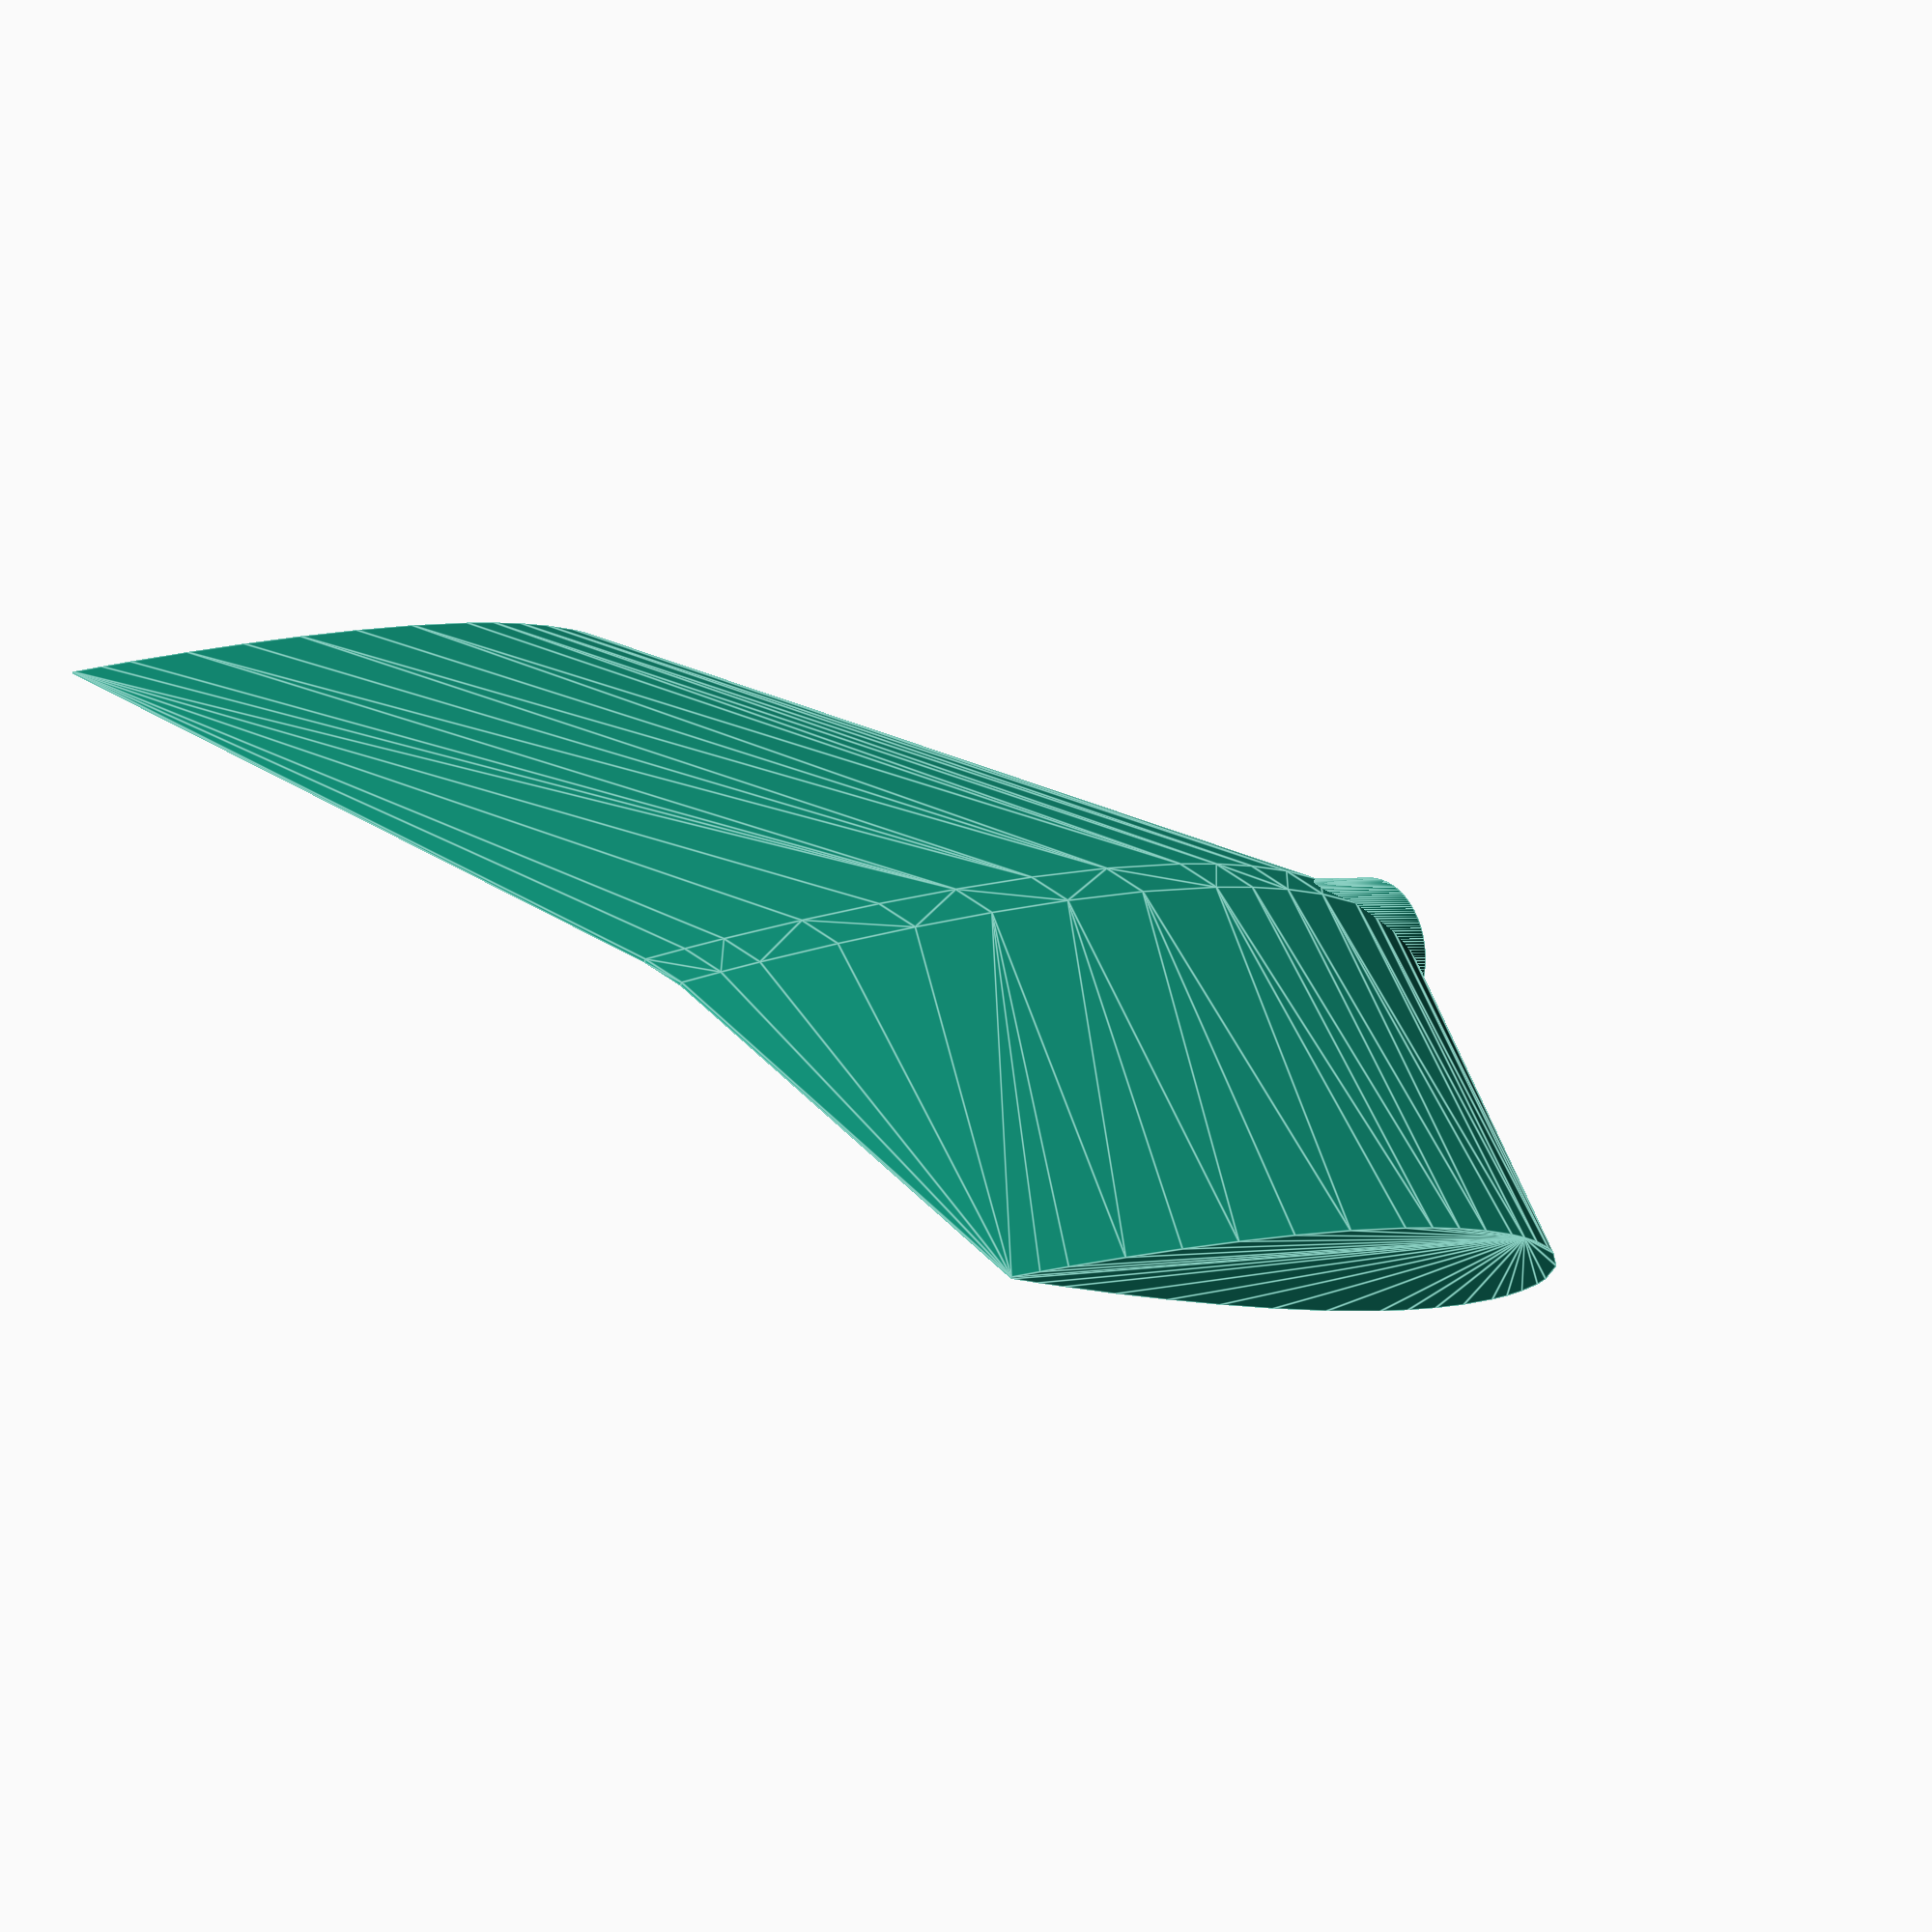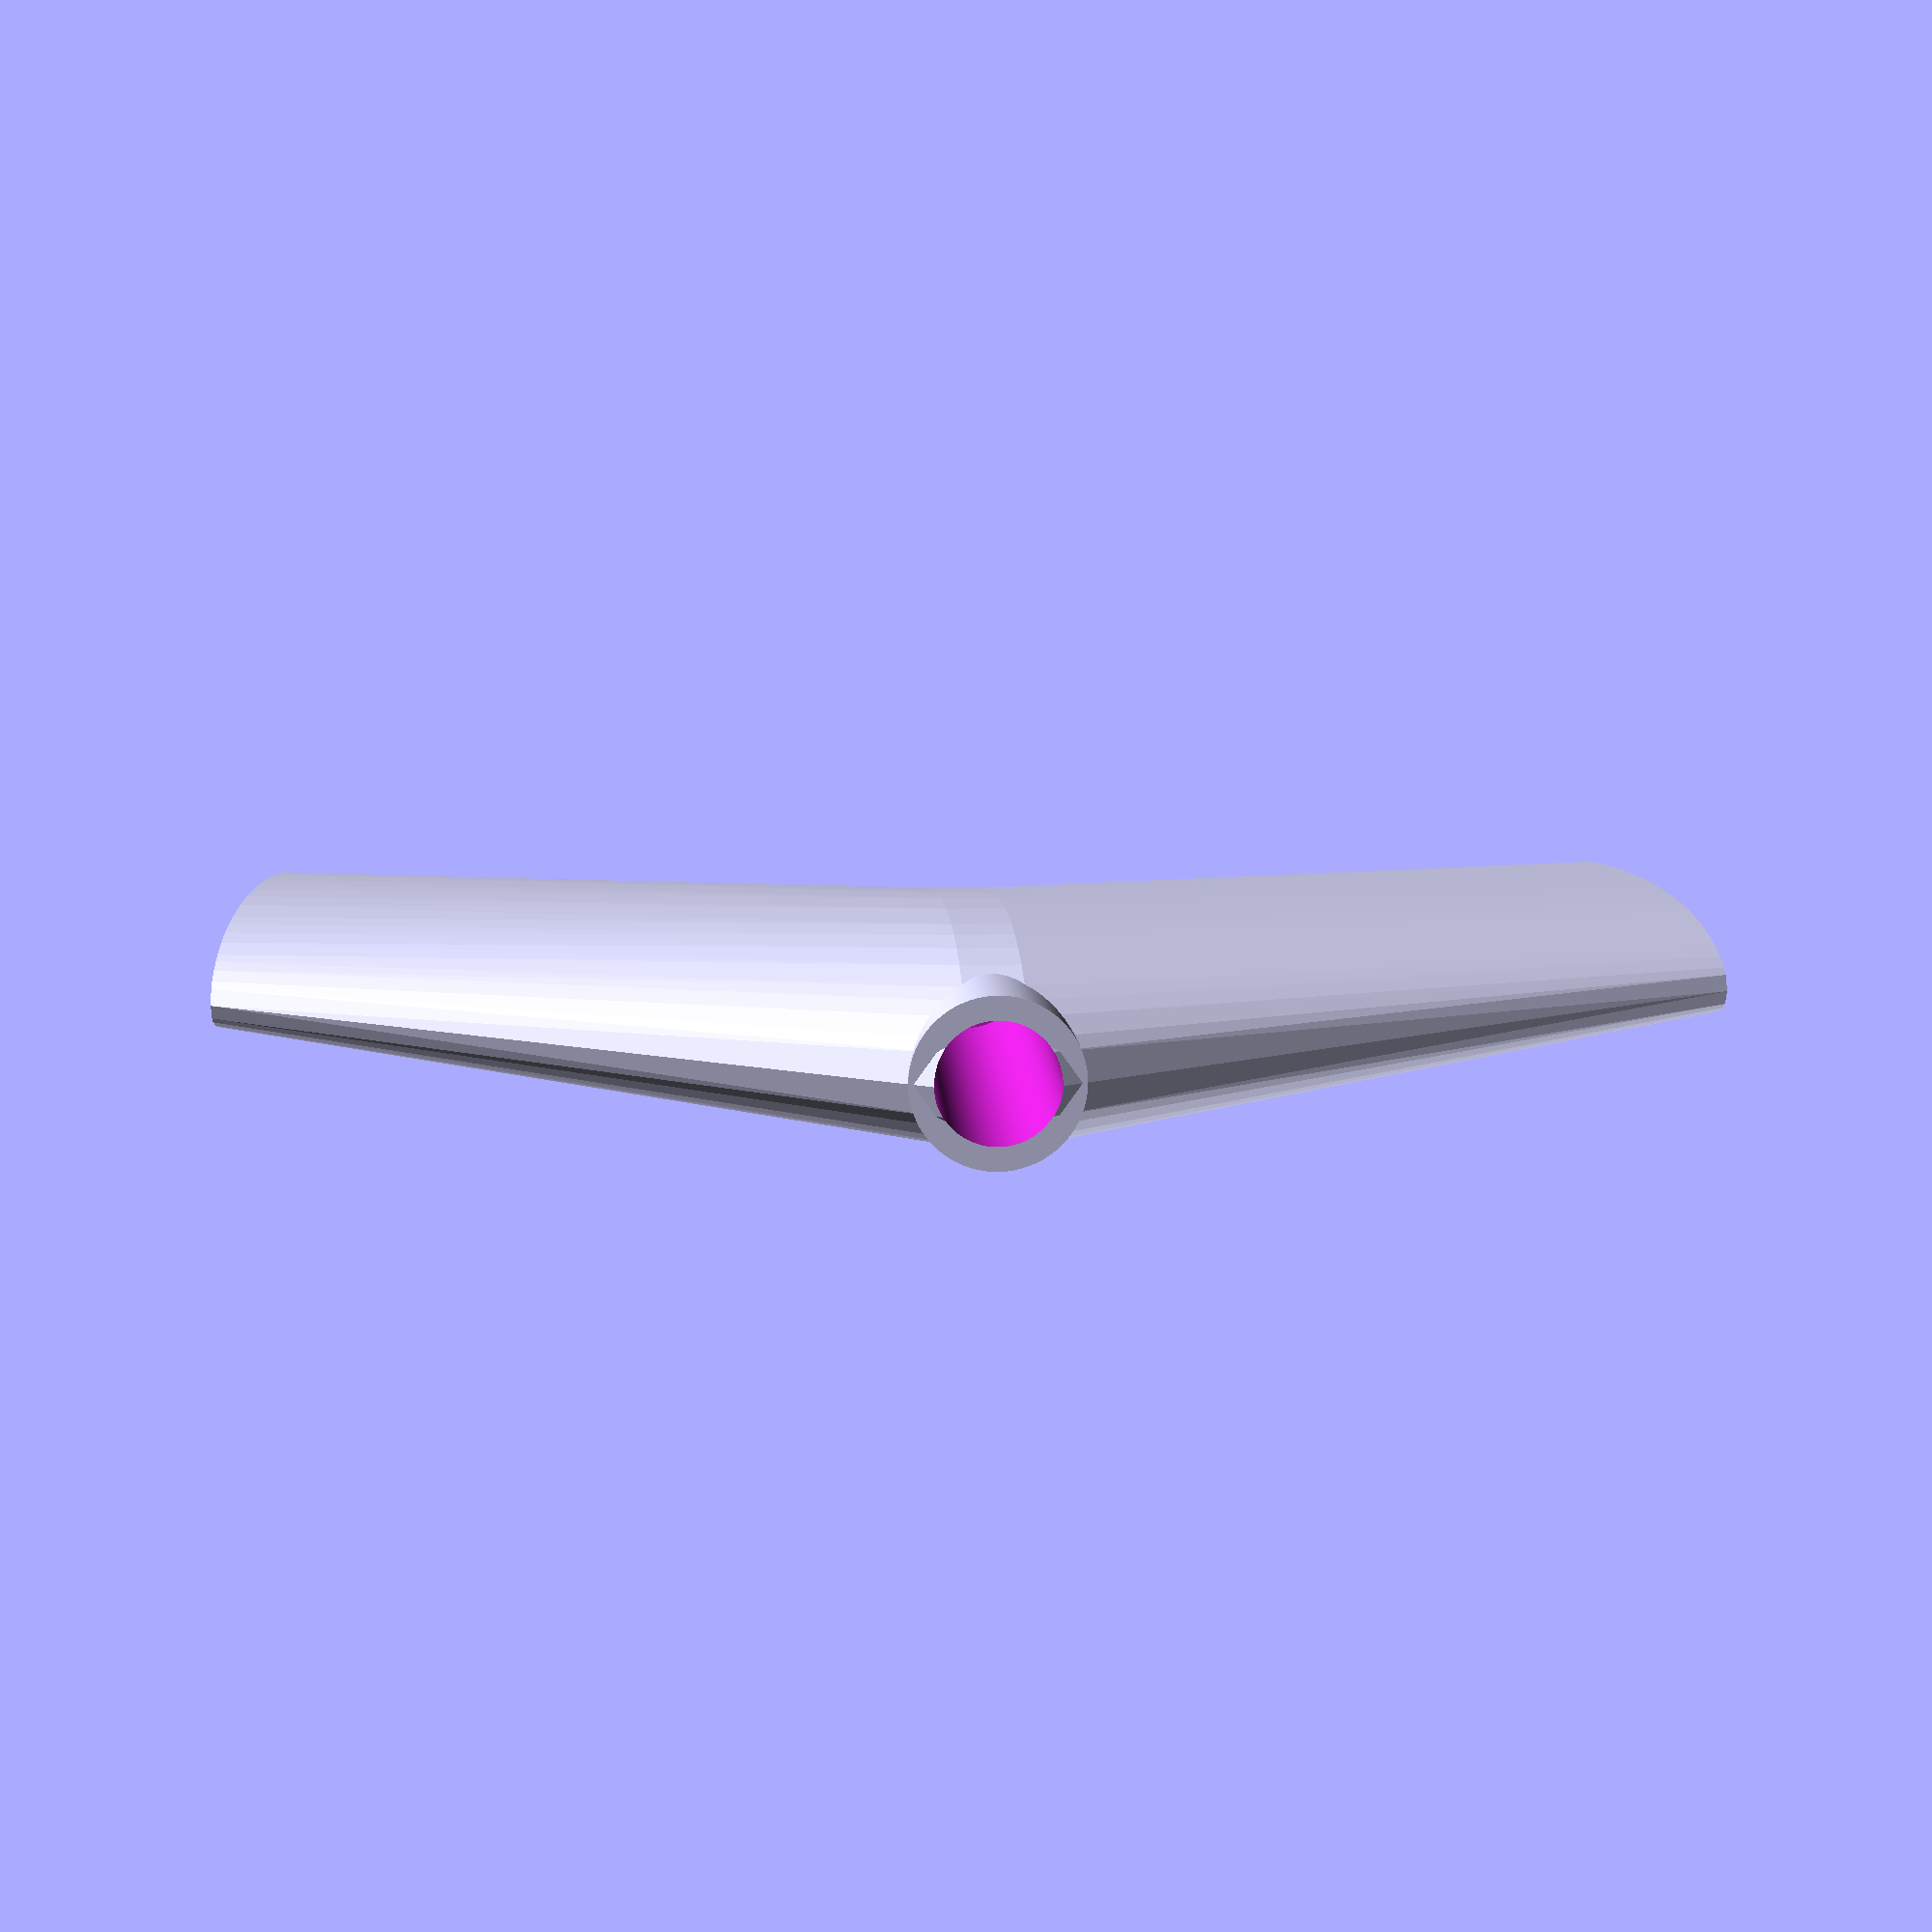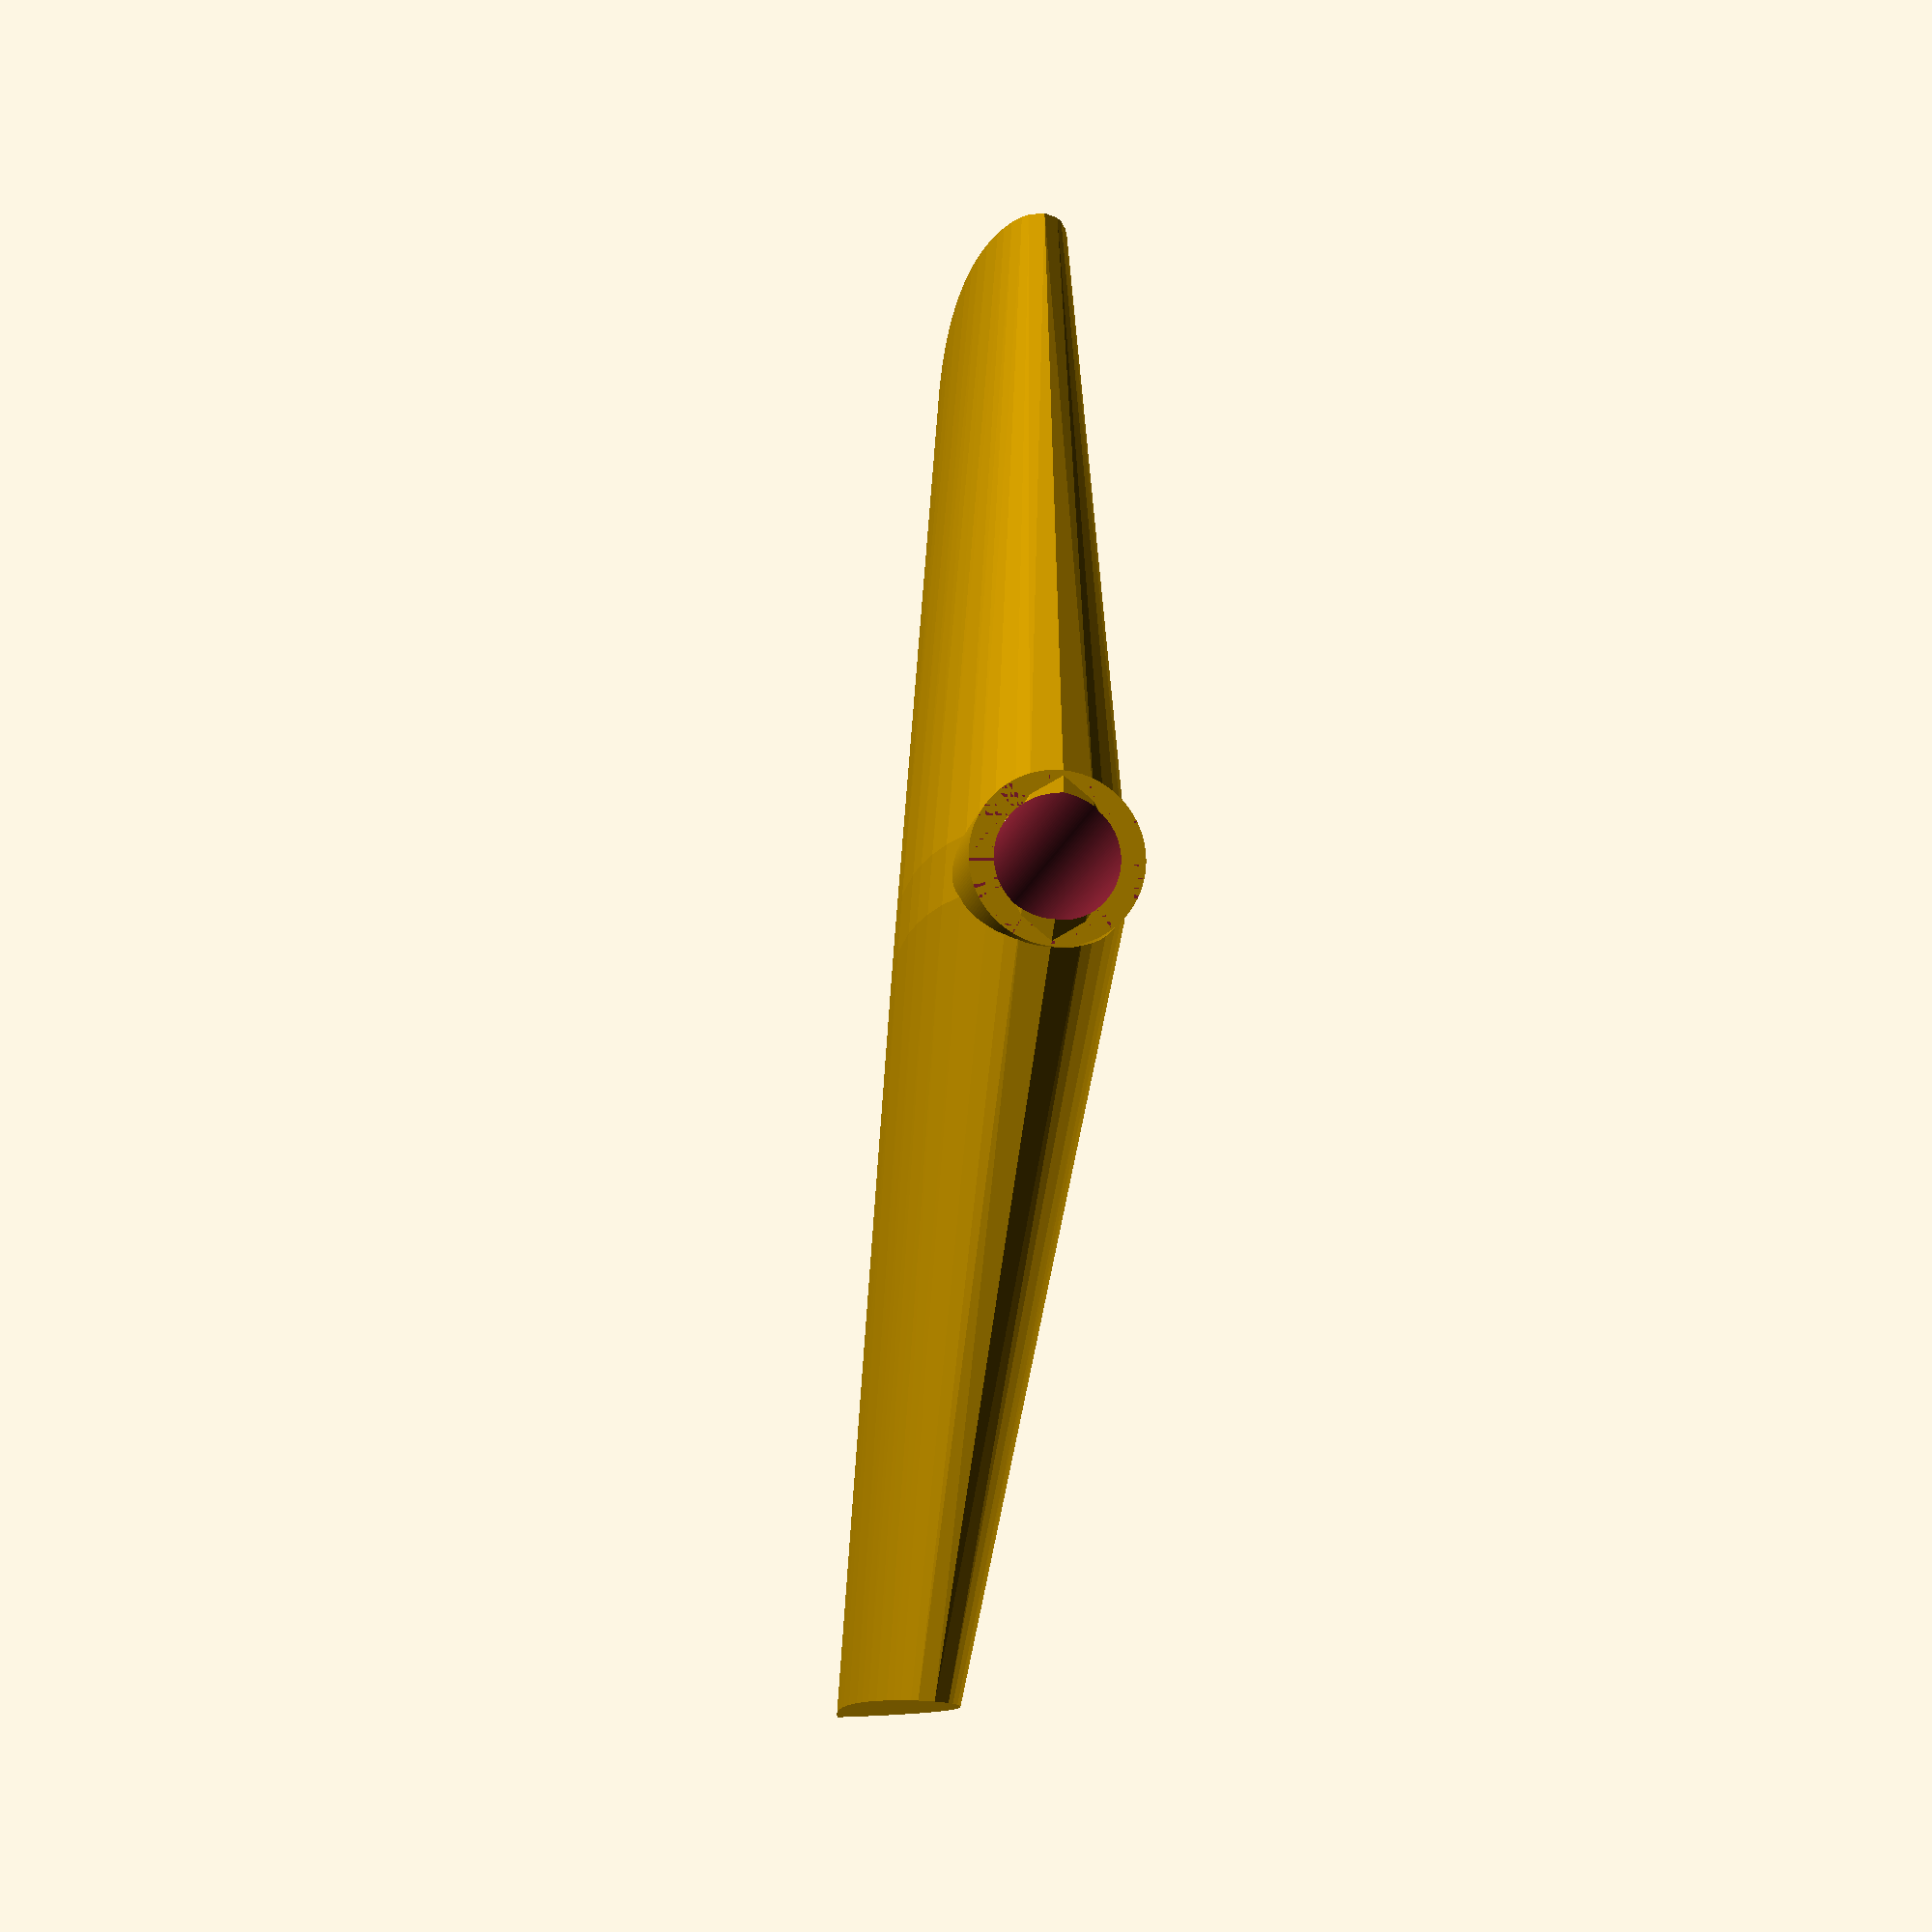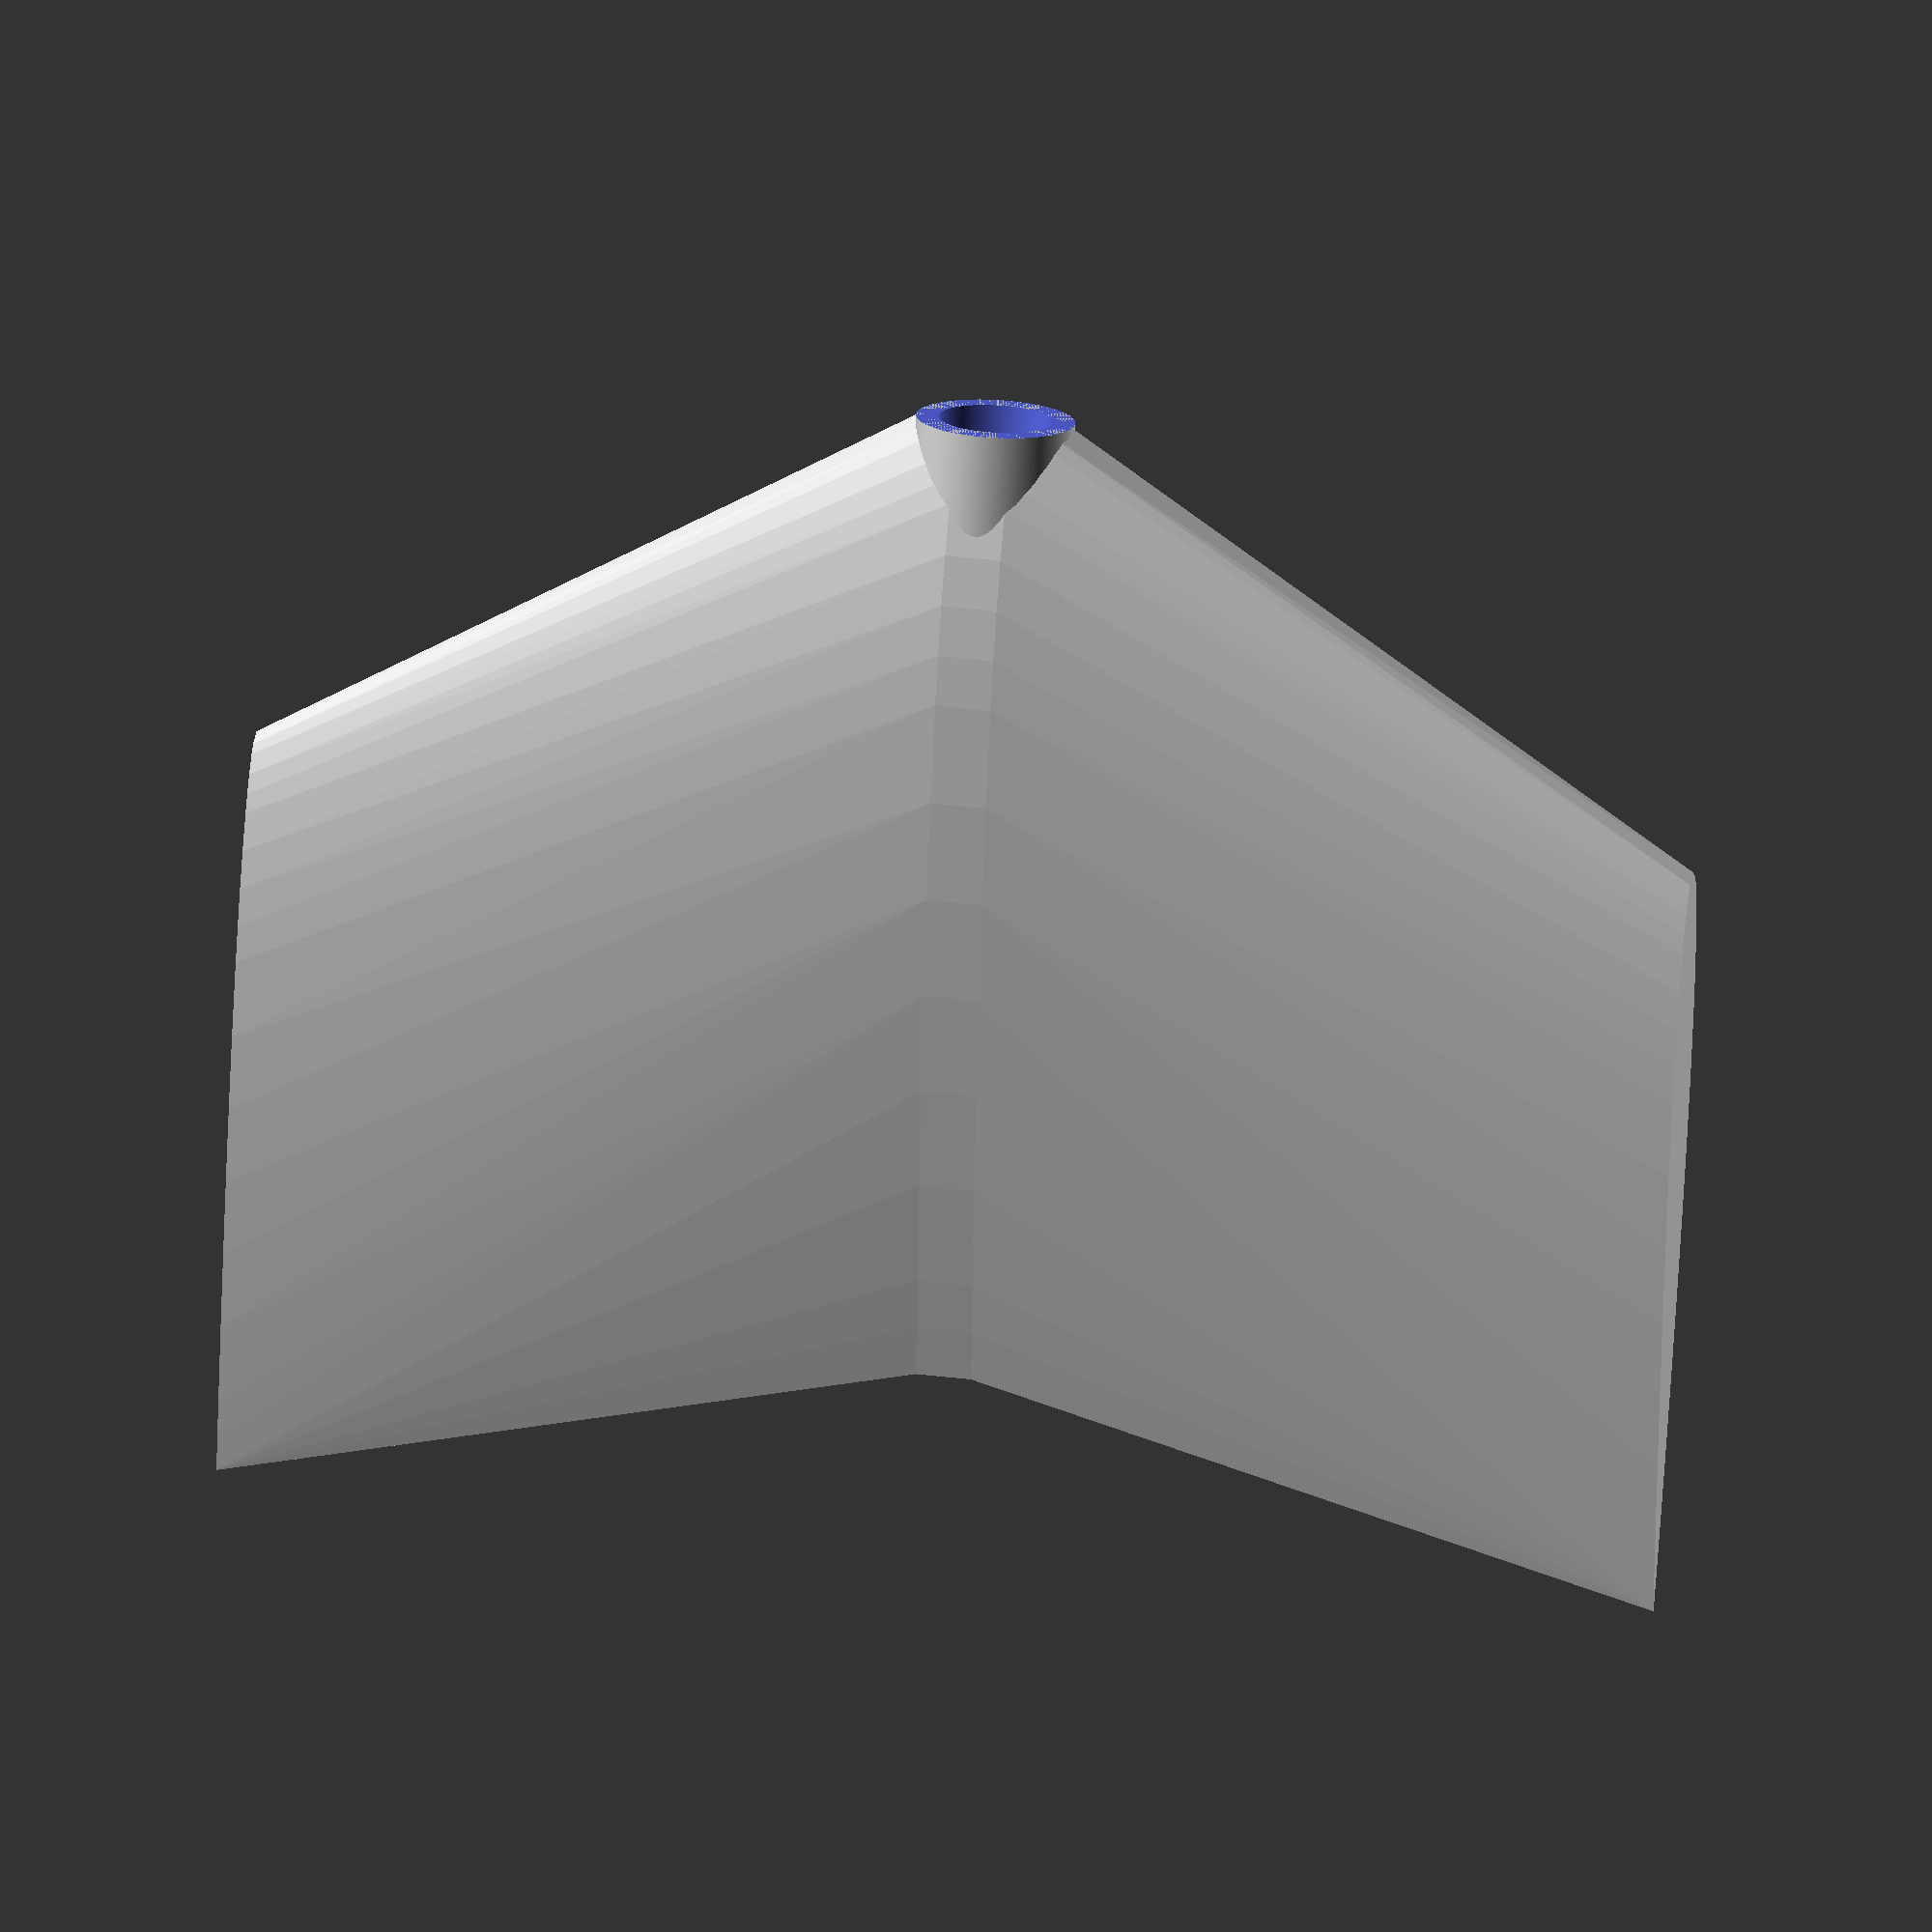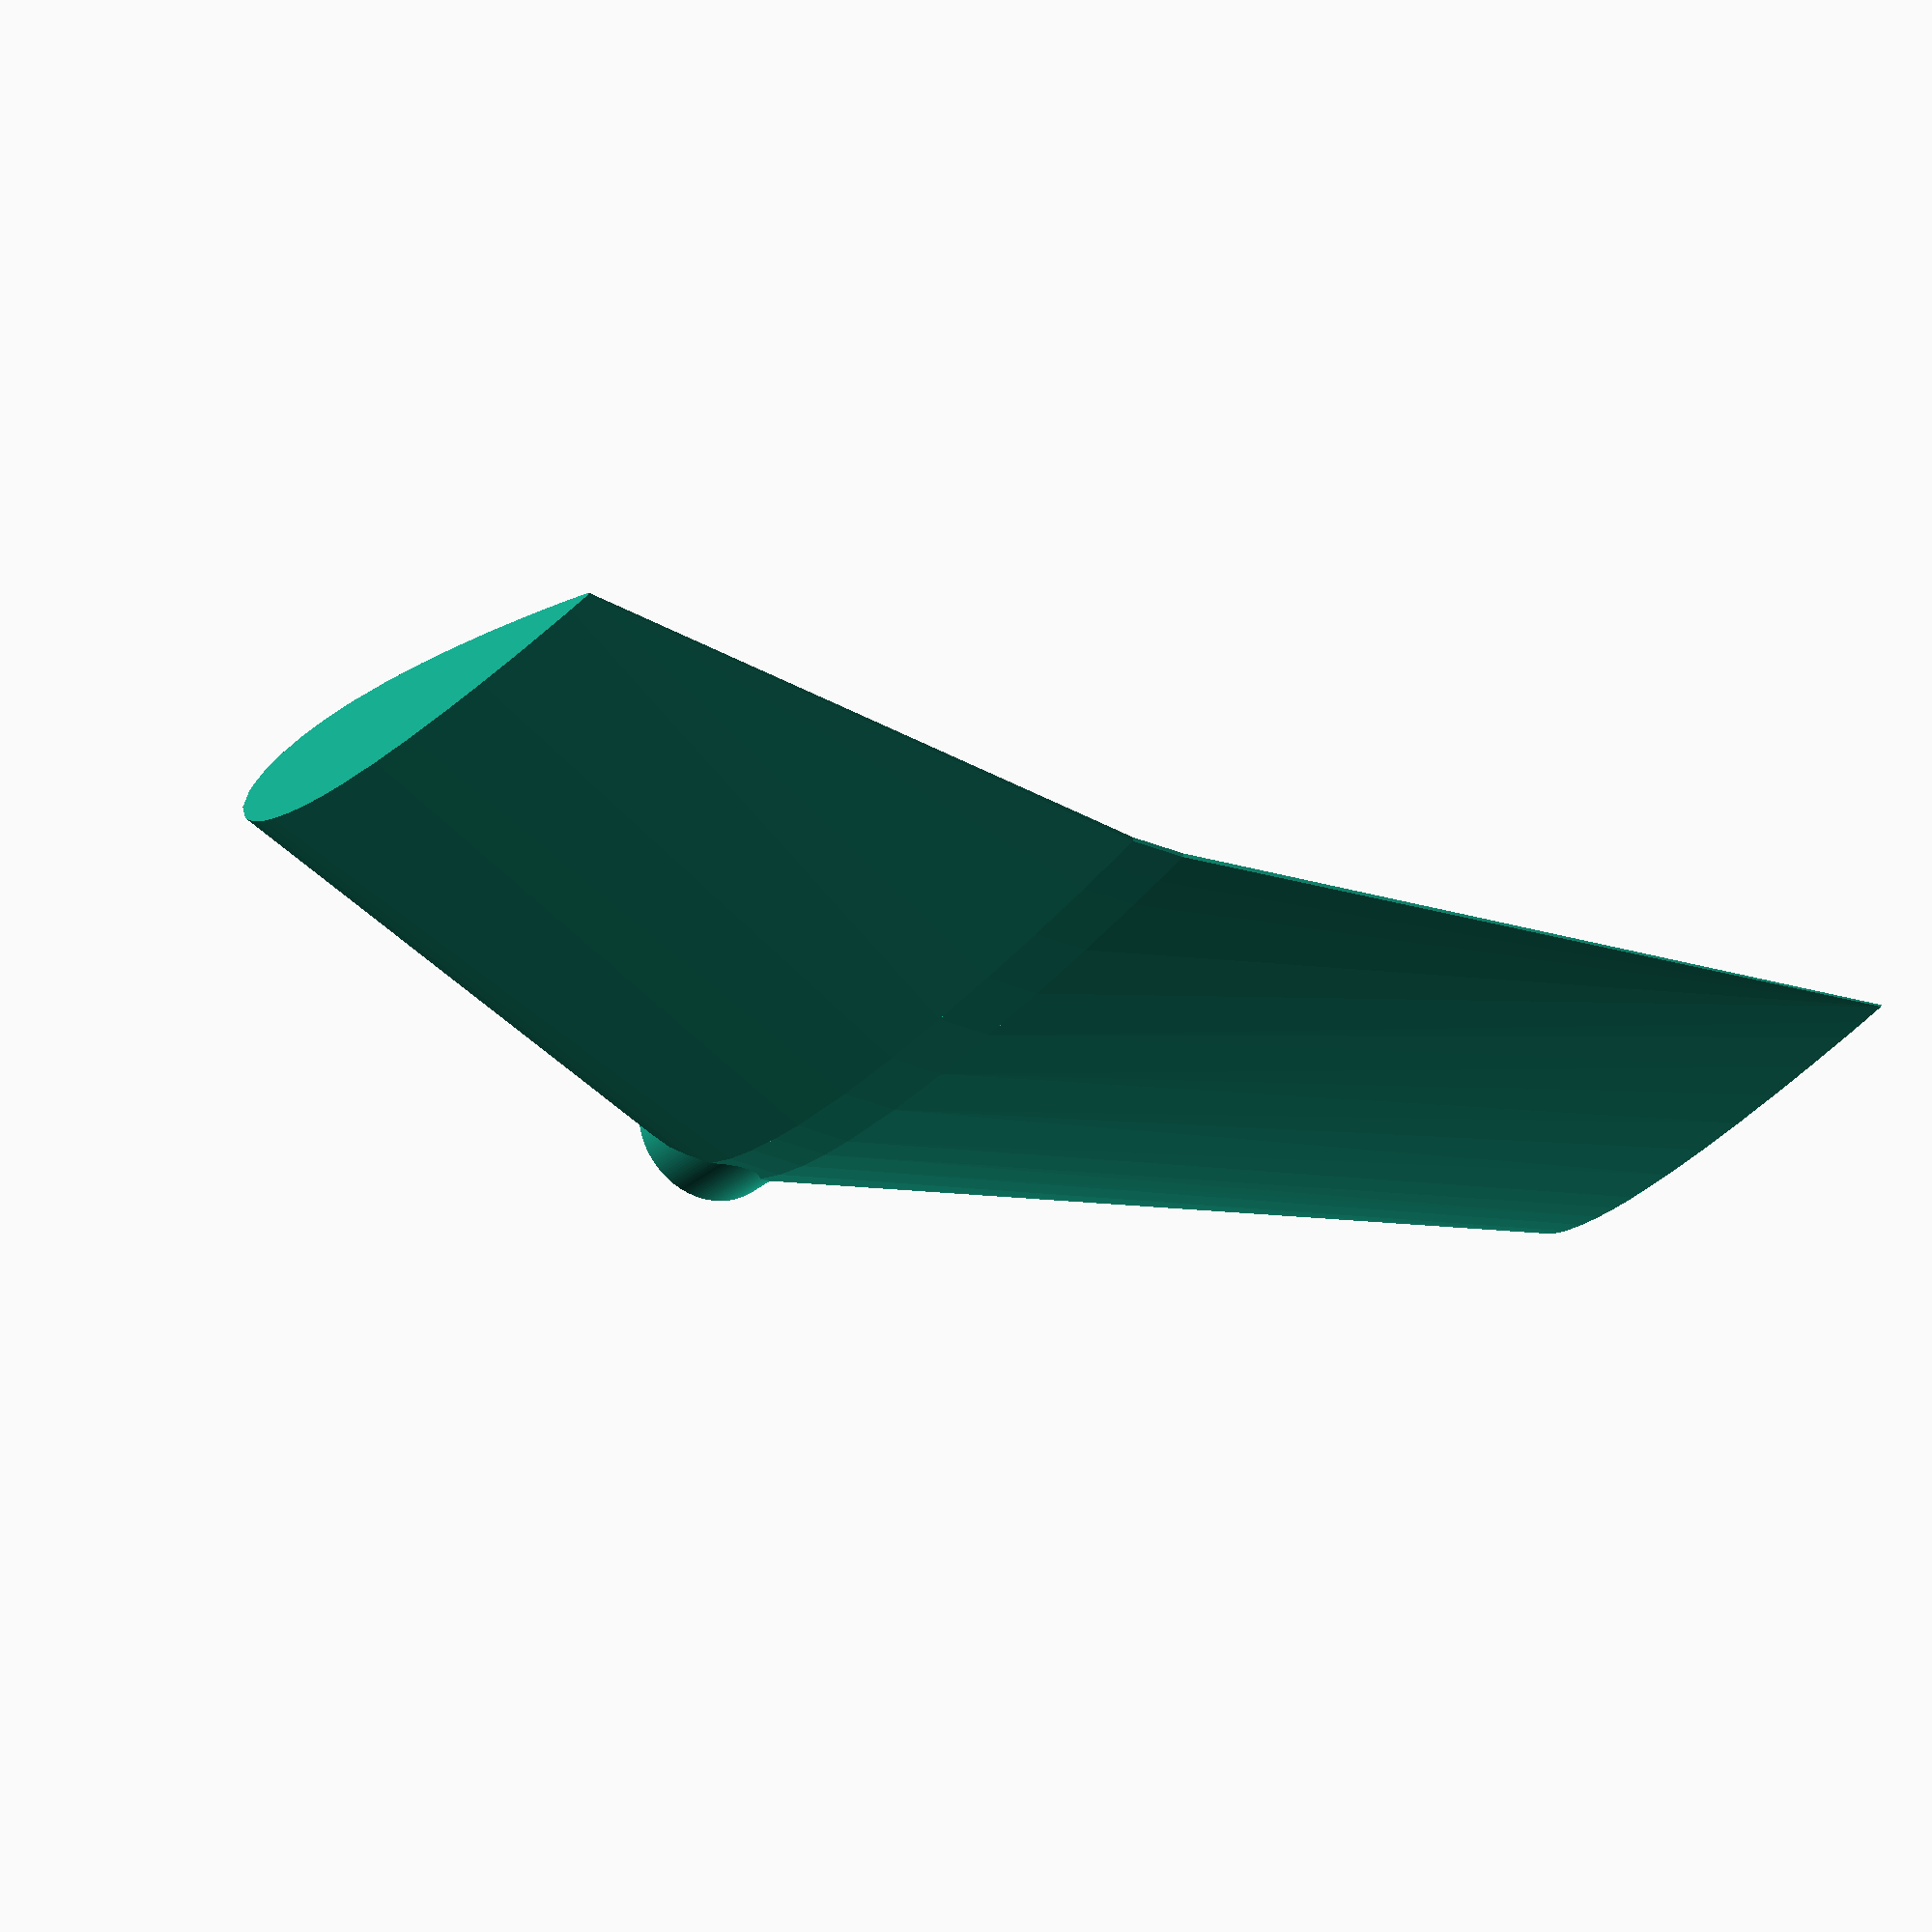
<openscad>
big = 1000;
lil = 0.001;
res = 1;

tail1OS = [65,0,0];
tail1Scale = [0.6, 0.3, 1];
tail2OS = [50,0,25];
tail2Scale = [0.8, 0.62, 1];
tail3OS = [65,0,50];
tail3Scale = [0.6, 0.3, 1];

gutsOS = [0,0,2];
gutsScale = [1, 0.4, 1];

rodOS = [60,0,tail2OS[2] + gutsOS[2]/2];
rodR = 2.03;
rodL = 9;
rodSkin = 0.8;

module tail2Pos(){
    
    chord_len = 45;
    NACA0024=[[1.0000,0.00252],[0.9500,0.01613],[0.9000,0.02896],[0.8000,0.05247],[0.7000,0.07328],[0.6000,0.09127],[0.5000,0.10588],[0.4000,0.11607],[0.3000,0.12004],[0.2500,0.11883],[0.2000,0.11475],[0.1500,0.10691],[0.1000,0.09365],[0.0750,0.08400],[0.0500,0.07109],[0.0250,0.05229],[0.0125,0.03788],[0.0000,0.00000],[0.0125,-0.03788],[0.0250,-0.05229],[0.0500,-0.07109],[0.0750,-0.08400],[0.1000,-0.09365],[0.1500,-0.10691],[0.2000,-0.11475],[0.2500,-0.11883],[0.3000,-0.12004],[0.4000,-0.11607],[0.5000,-0.10588],[0.6000,-0.09127],[0.7000,-0.07328],[0.8000,-0.05247],[0.9000,-0.02896],[0.9500,-0.01613],[1.0000,-0.00252]];
    hull(){
        translate(tail1OS) scale(tail1Scale) linear_extrude(height = lil) polygon(points=chord_len*NACA0024);
        translate(tail2OS) scale(tail2Scale) linear_extrude(height = lil) polygon(points=chord_len*NACA0024);
    }
    hull(){
        translate(tail2OS) scale(tail2Scale) linear_extrude(height = lil) polygon(points=chord_len*NACA0024);
        translate(tail2OS + gutsOS) scale(tail2Scale) linear_extrude(height = lil) polygon(points=chord_len*NACA0024);
    }
    hull(){
        translate(tail2OS + gutsOS) scale(tail2Scale) linear_extrude(height = lil) polygon(points=chord_len*NACA0024);
        translate(tail3OS + gutsOS) scale(tail3Scale) linear_extrude(height = lil) polygon(points=chord_len*NACA0024);
    }
    
    translate(rodOS) rotate([0,-90,0]) cylinder(r = rodR+rodSkin, h = rodL, $fn = res * 180);
}


module tail2Neg(){
    translate(rodOS + [10,0,0]) rotate([0,-90,0]) cylinder(r = rodR, h = big, $fn = res * 180);
    translate([-big/2 + rodOS[0] - rodL,0,0]) cube(size = big, center = true);
}

difference(){
    tail2Pos();
    tail2Neg();
}

</openscad>
<views>
elev=327.5 azim=201.2 roll=320.2 proj=o view=edges
elev=349.4 azim=359.9 roll=267.1 proj=p view=solid
elev=100.5 azim=261.7 roll=355.8 proj=p view=solid
elev=151.4 azim=254.9 roll=78.4 proj=o view=solid
elev=216.5 azim=196.1 roll=118.2 proj=o view=wireframe
</views>
